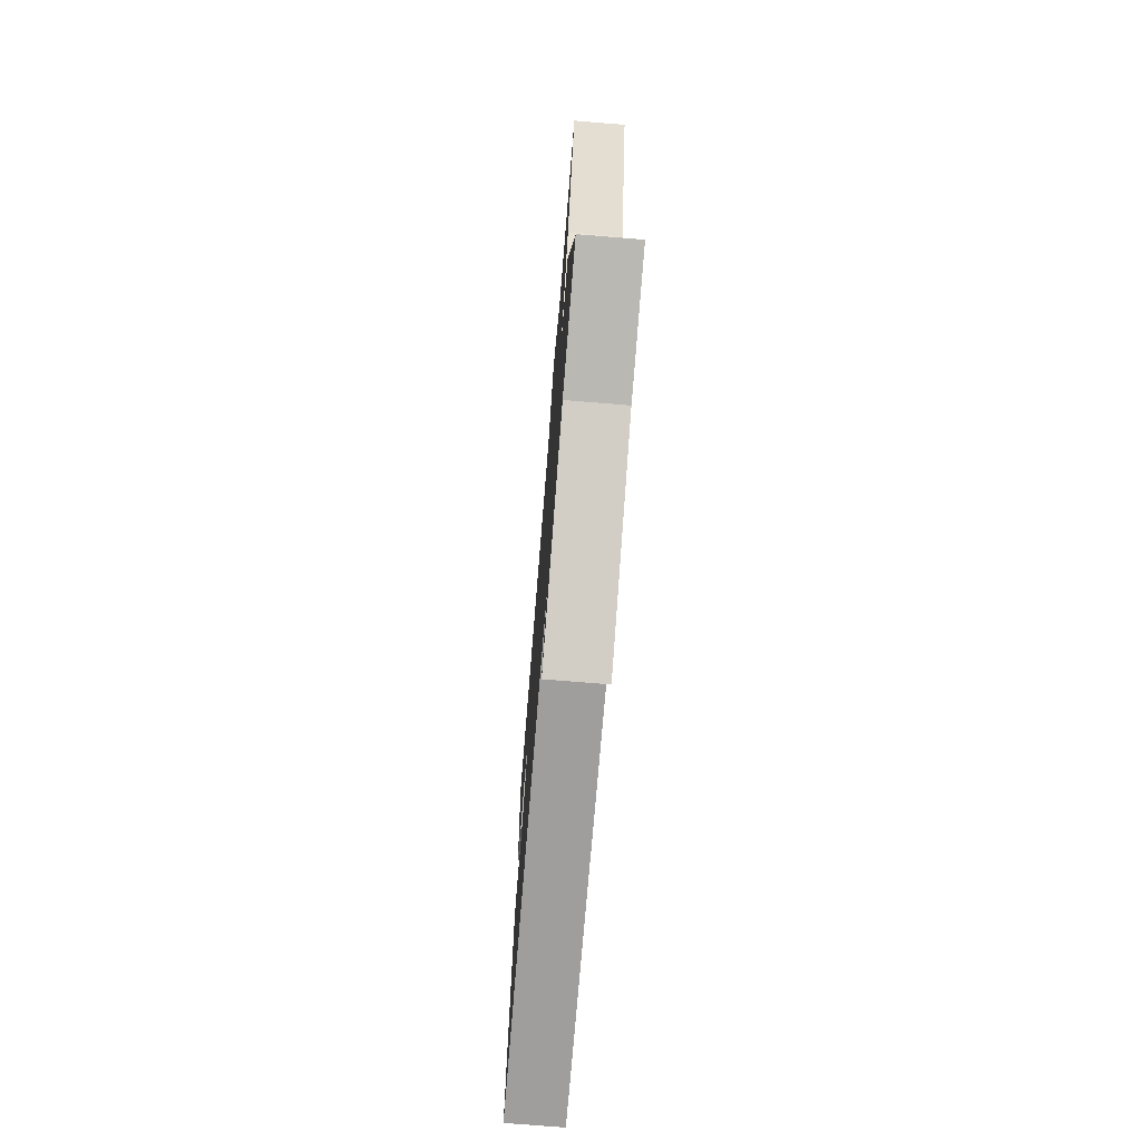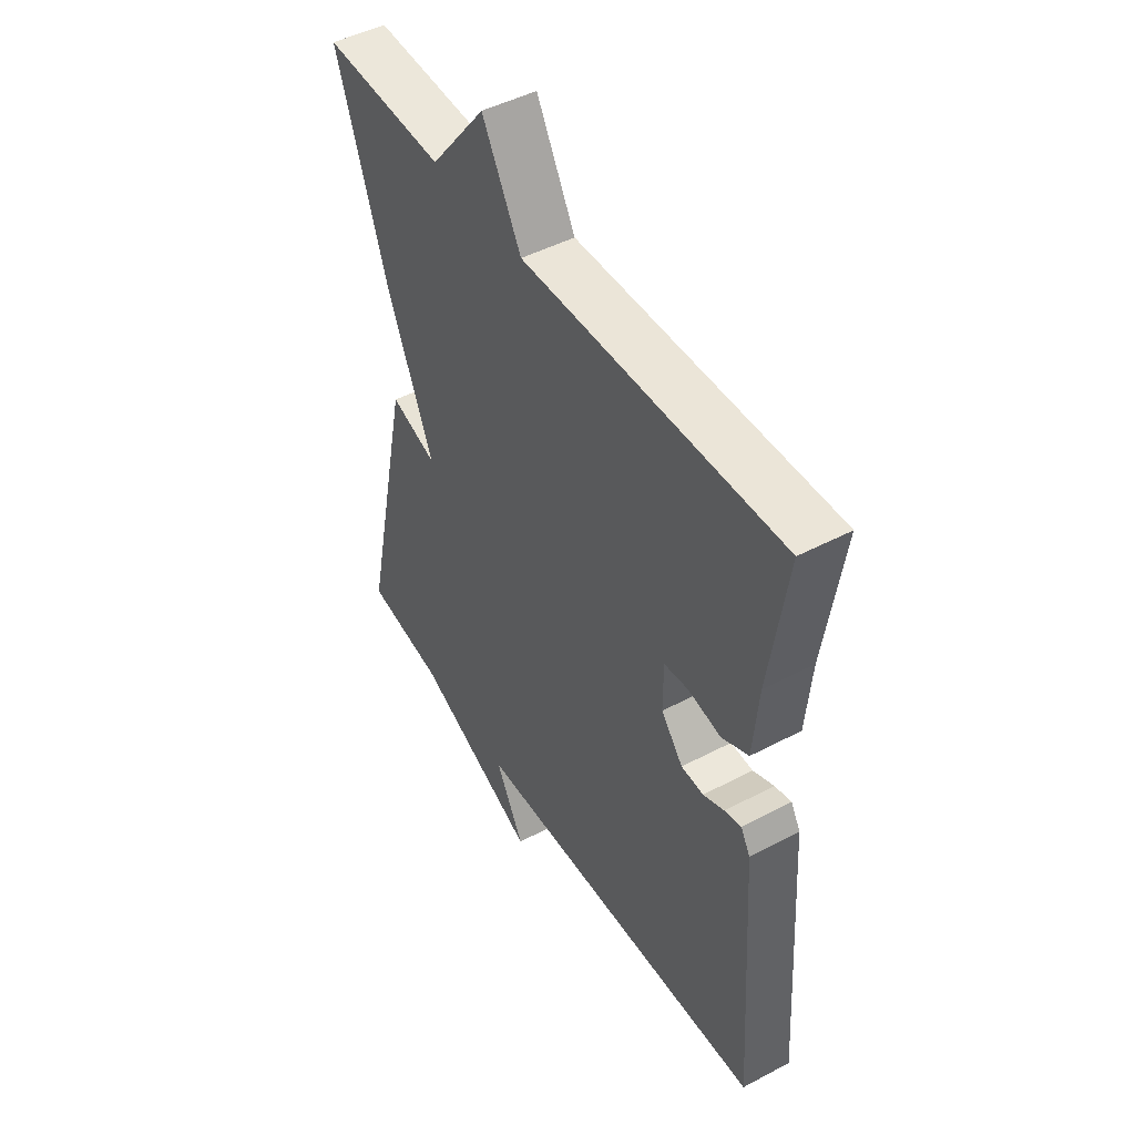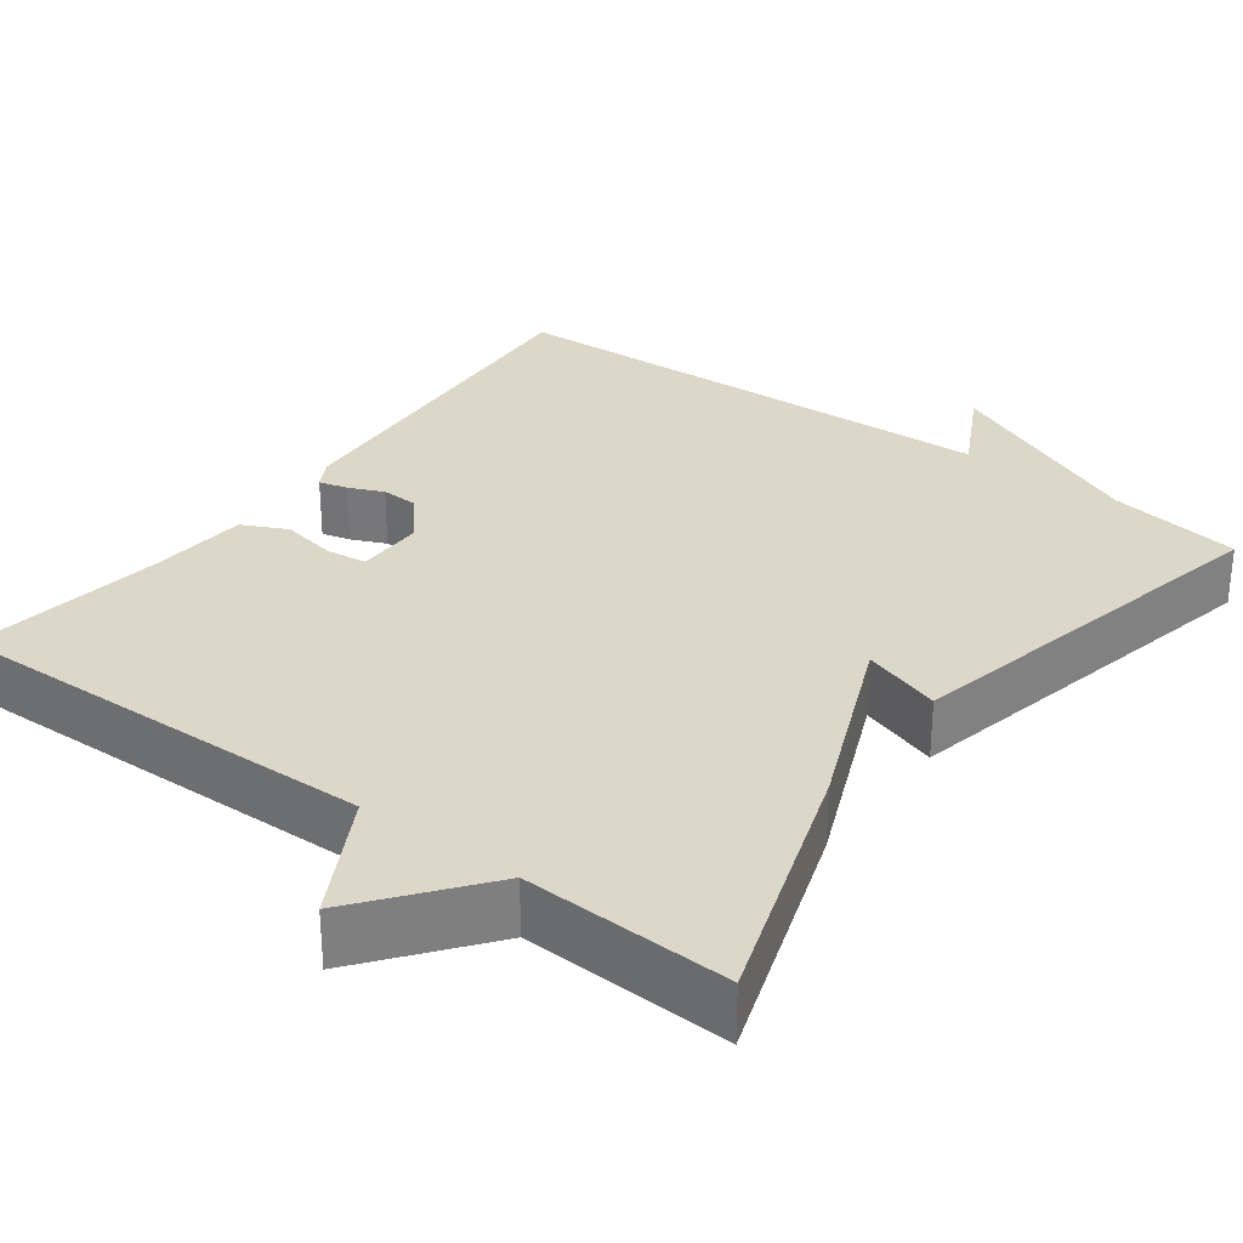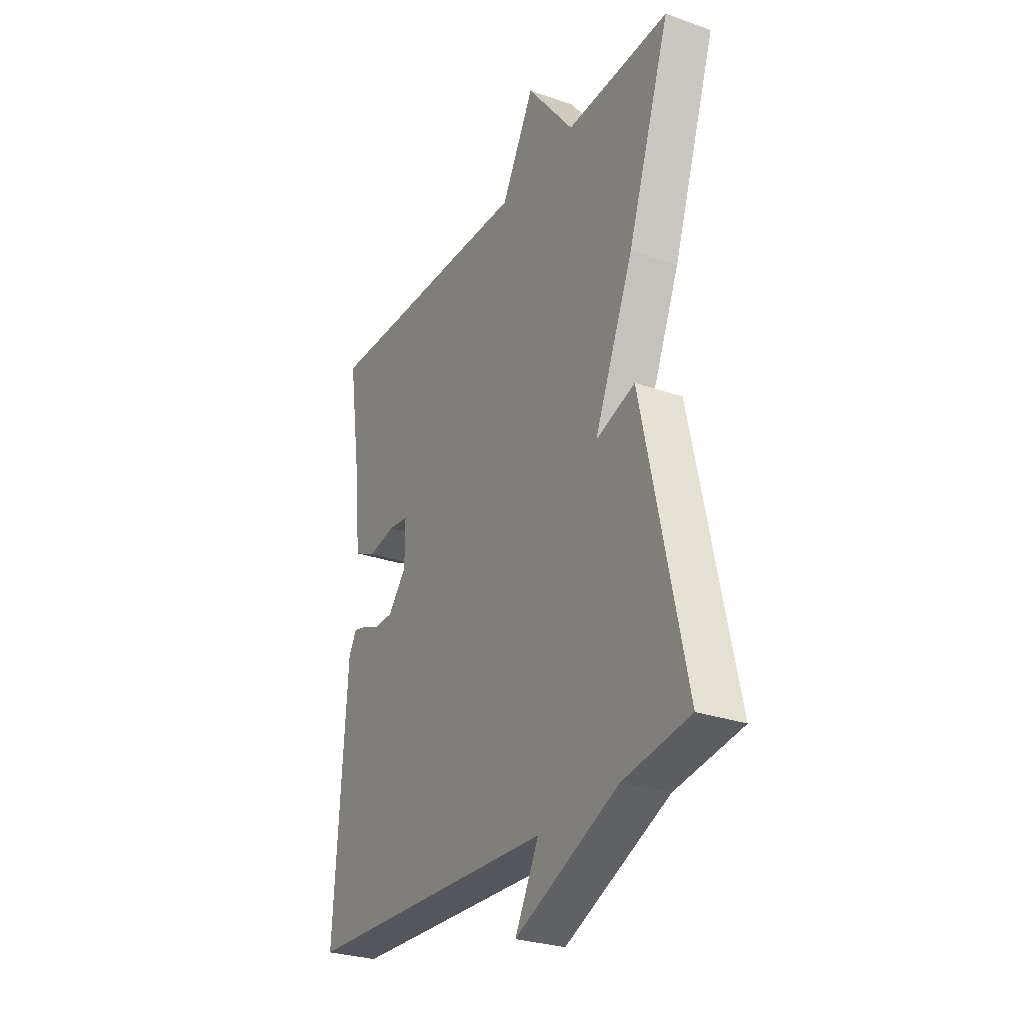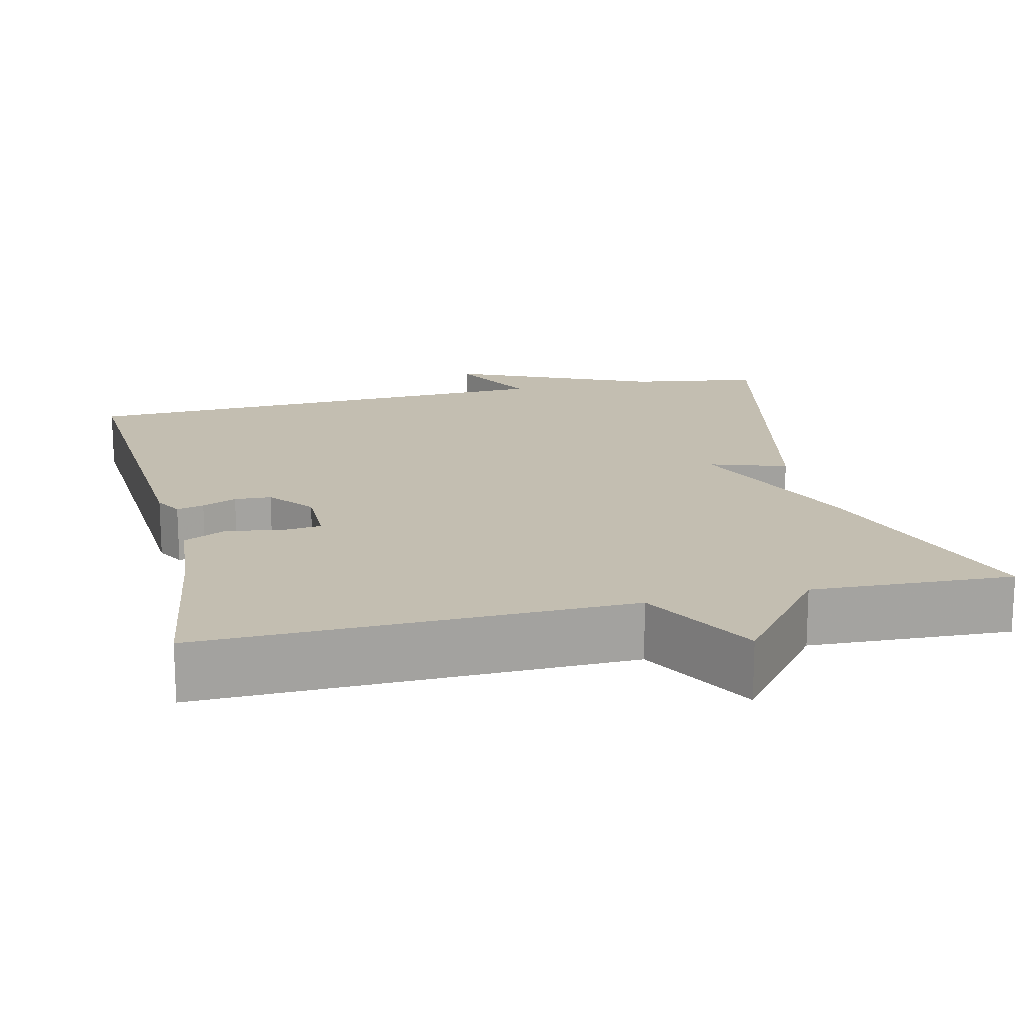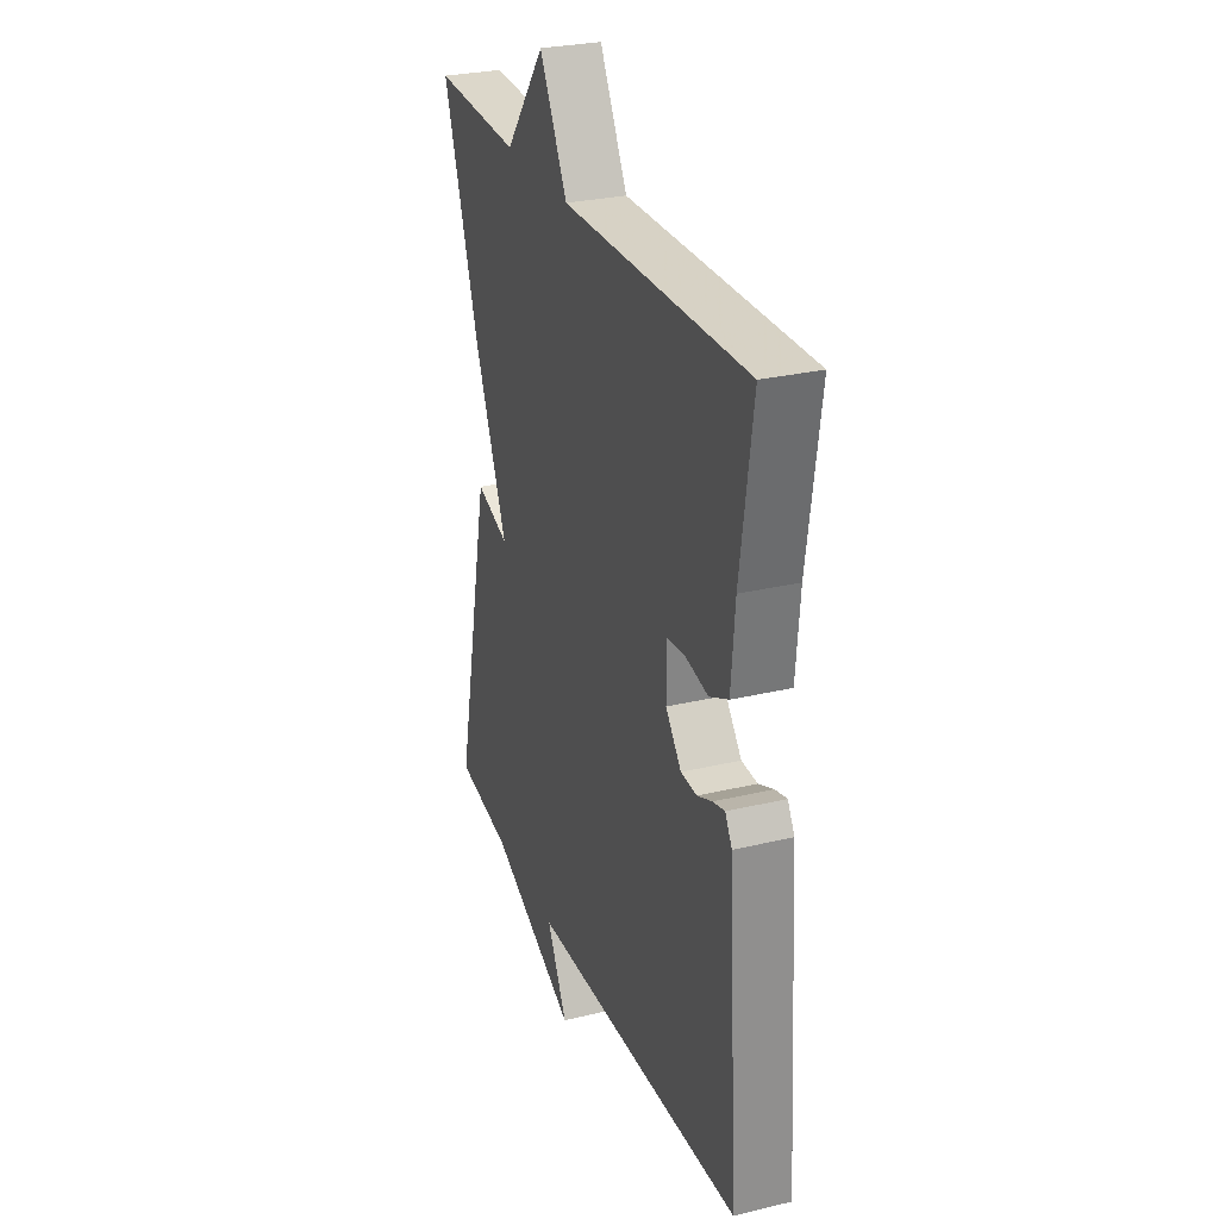
<metadata>
{"format":"obj","ext":"obj","renderer":"f3d","projection":"perspective","resolution":1024,"background":"white","views":[{"elev":-73.4,"azim":85.4,"up":"+Z"},{"elev":47.3,"azim":-120.8,"up":"+Z"},{"elev":30.3,"azim":36.5,"up":"+Y"},{"elev":-28.3,"azim":62.1,"up":"+Z"},{"elev":17.2,"azim":-13.2,"up":"+Y"},{"elev":28.3,"azim":-109.8,"up":"+Z"}]}
</metadata>
<code>
v -0.5 0.07 -0.5
v -0.469 0.07 -0.038
v -0.449 0.07 -0.003
v -0.414 0.07 -0.012
v -0.37 0.07 -0.031
v -0.323 0.07 -0.029
v -0.277 0.07 0.027
v -0.277 0.07 0.112
v -0.328 0.07 0.118
v -0.397 0.07 0.105
v -0.453 0.07 0.132
v -0.464 0.07 0.258
v -0.5 0.07 0.5
v 0.043 0.07 0.489
v 0.125 0.07 0.639
v 0.243 0.07 0.489
v 0.5 0.07 0.5
v 0.394 0.07 0.186
v 0.296 0.07 -0.046
v 0.394 0.07 -0.014
v 0.5 0.07 -0.5
v 0.335 0.07 -0.526
v 0.075 0.07 -0.641
v 0.135 0.07 -0.526
v -0.5 0 -0.5
v -0.469 0 -0.038
v -0.449 0 -0.003
v -0.414 0 -0.012
v -0.37 0 -0.031
v -0.323 0 -0.029
v -0.277 0 0.027
v -0.277 0 0.112
v -0.328 0 0.118
v -0.397 0 0.105
v -0.453 0 0.132
v -0.464 0 0.258
v -0.5 0 0.5
v 0.043 0 0.489
v 0.125 0 0.639
v 0.243 0 0.489
v 0.5 0 0.5
v 0.394 0 0.186
v 0.296 0 -0.046
v 0.394 0 -0.014
v 0.5 0 -0.5
v 0.335 0 -0.526
v 0.075 0 -0.641
v 0.135 0 -0.526
f 22 23 24
f 22 24 1
f 21 22 1
f 20 21 1
f 19 20 1
f 18 19 1
f 17 18 1
f 16 17 1
f 14 15 16
f 14 16 1
f 12 13 14
f 11 12 14
f 10 11 14
f 9 10 14
f 8 9 14
f 7 8 14
f 7 14 1
f 6 7 1
f 5 6 1 2
f 2 3 4 5
f 48 47 46
f 25 48 46
f 25 46 45
f 25 45 44
f 25 44 43
f 25 43 42
f 25 42 41
f 25 41 40
f 40 39 38
f 25 40 38
f 38 37 36
f 38 36 35
f 38 35 34
f 38 34 33
f 38 33 32
f 38 32 31
f 25 38 31
f 25 31 30
f 26 25 30 29
f 29 28 27 26
f 1 25 26 2
f 2 26 27 3
f 3 27 28 4
f 4 28 29 5
f 5 29 30 6
f 6 30 31 7
f 7 31 32 8
f 8 32 33 9
f 9 33 34 10
f 10 34 35 11
f 11 35 36 12
f 12 36 37 13
f 13 37 38 14
f 14 38 39 15
f 15 39 40 16
f 16 40 41 17
f 17 41 42 18
f 18 42 43 19
f 19 43 44 20
f 20 44 45 21
f 21 45 46 22
f 22 46 47 23
f 23 47 48 24
f 24 48 25 1

</code>
